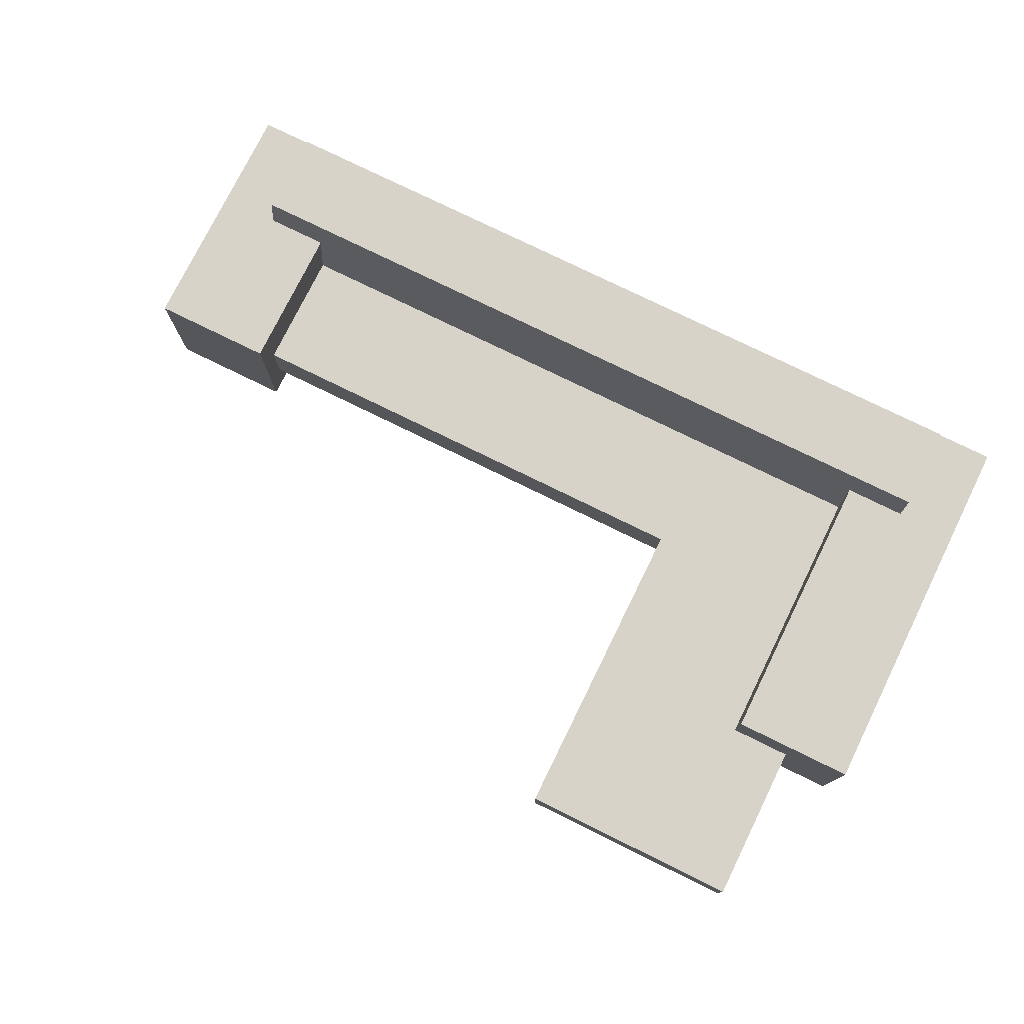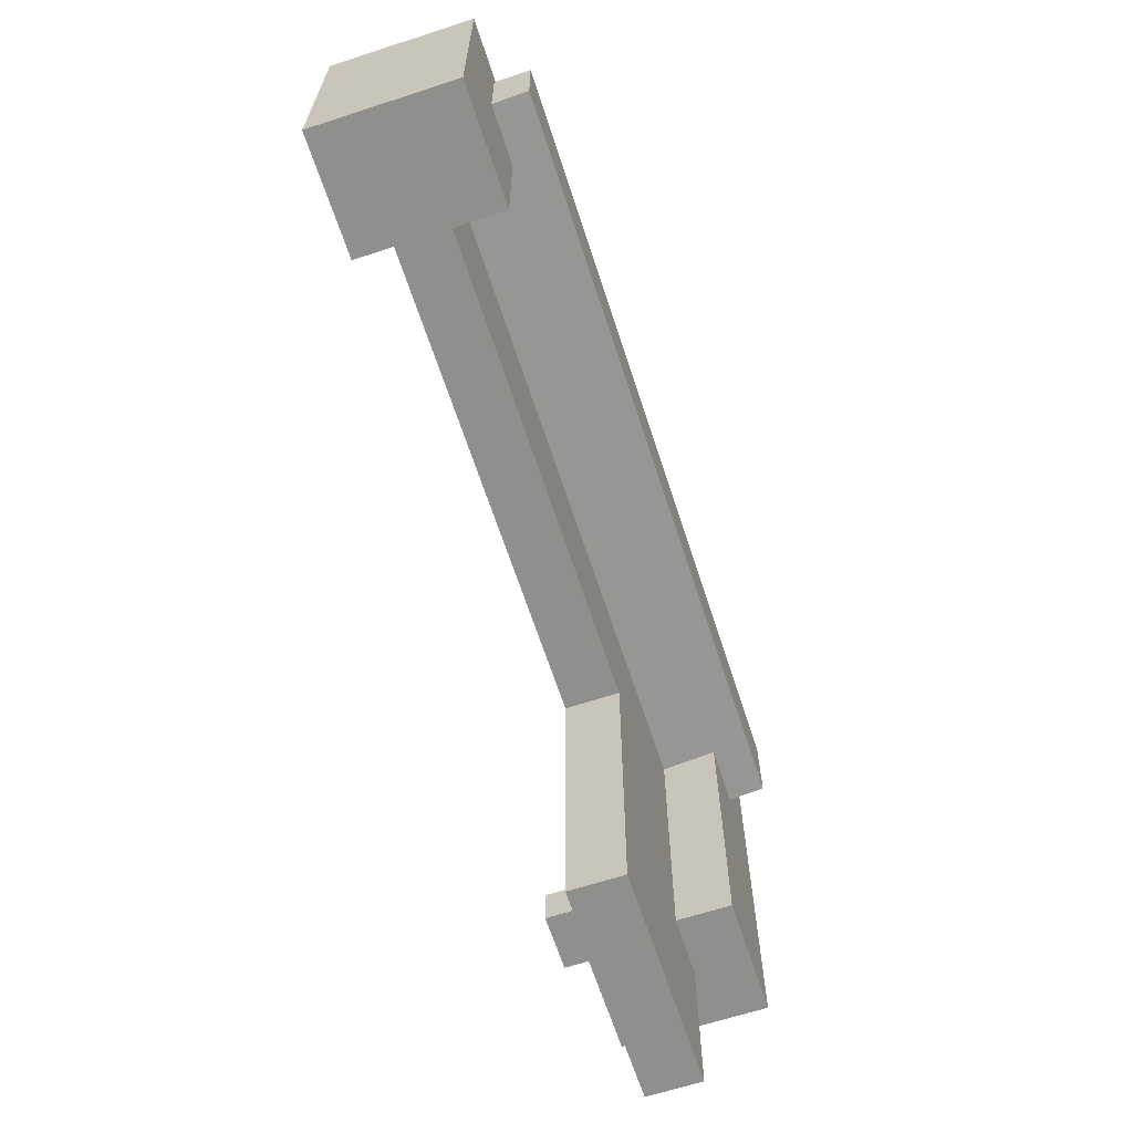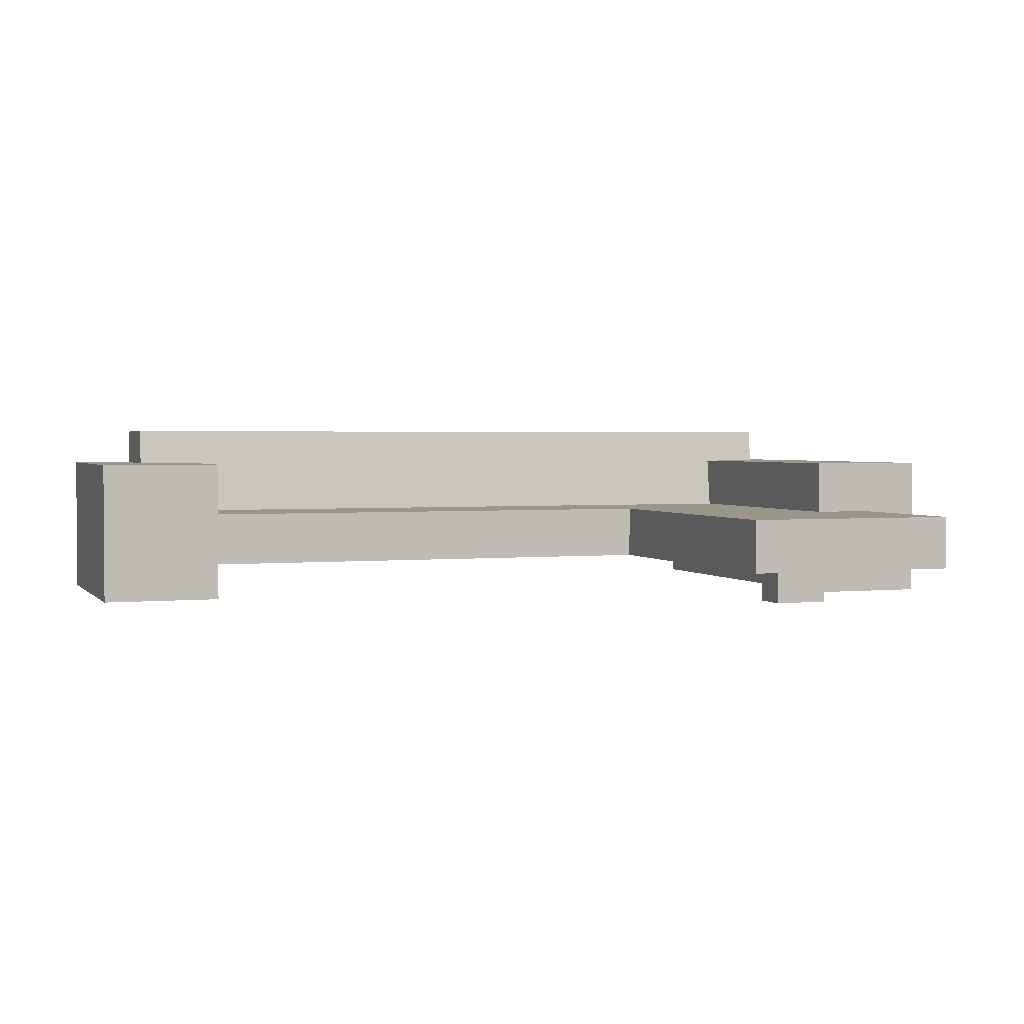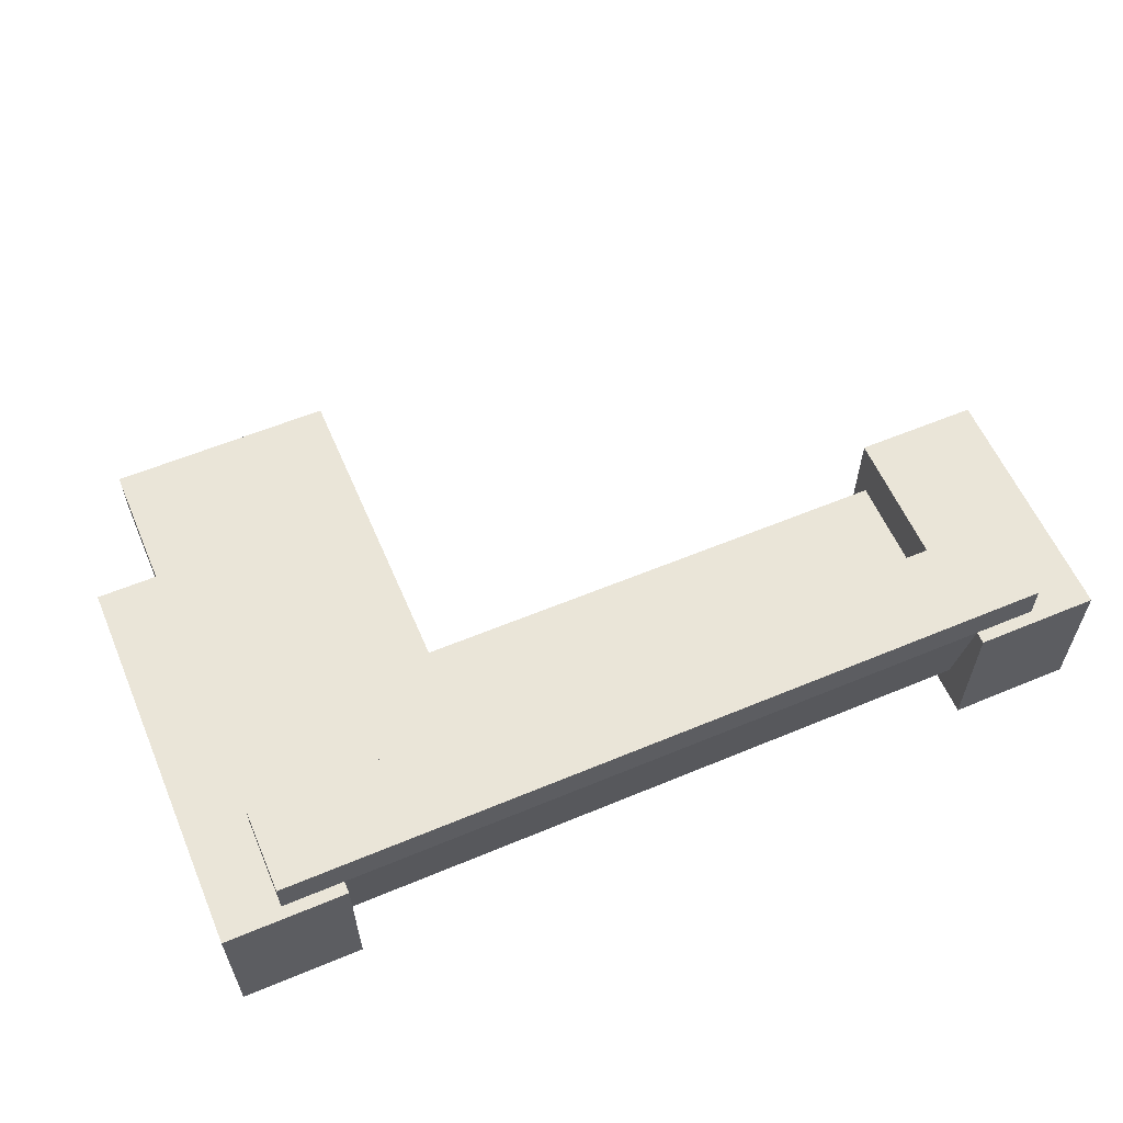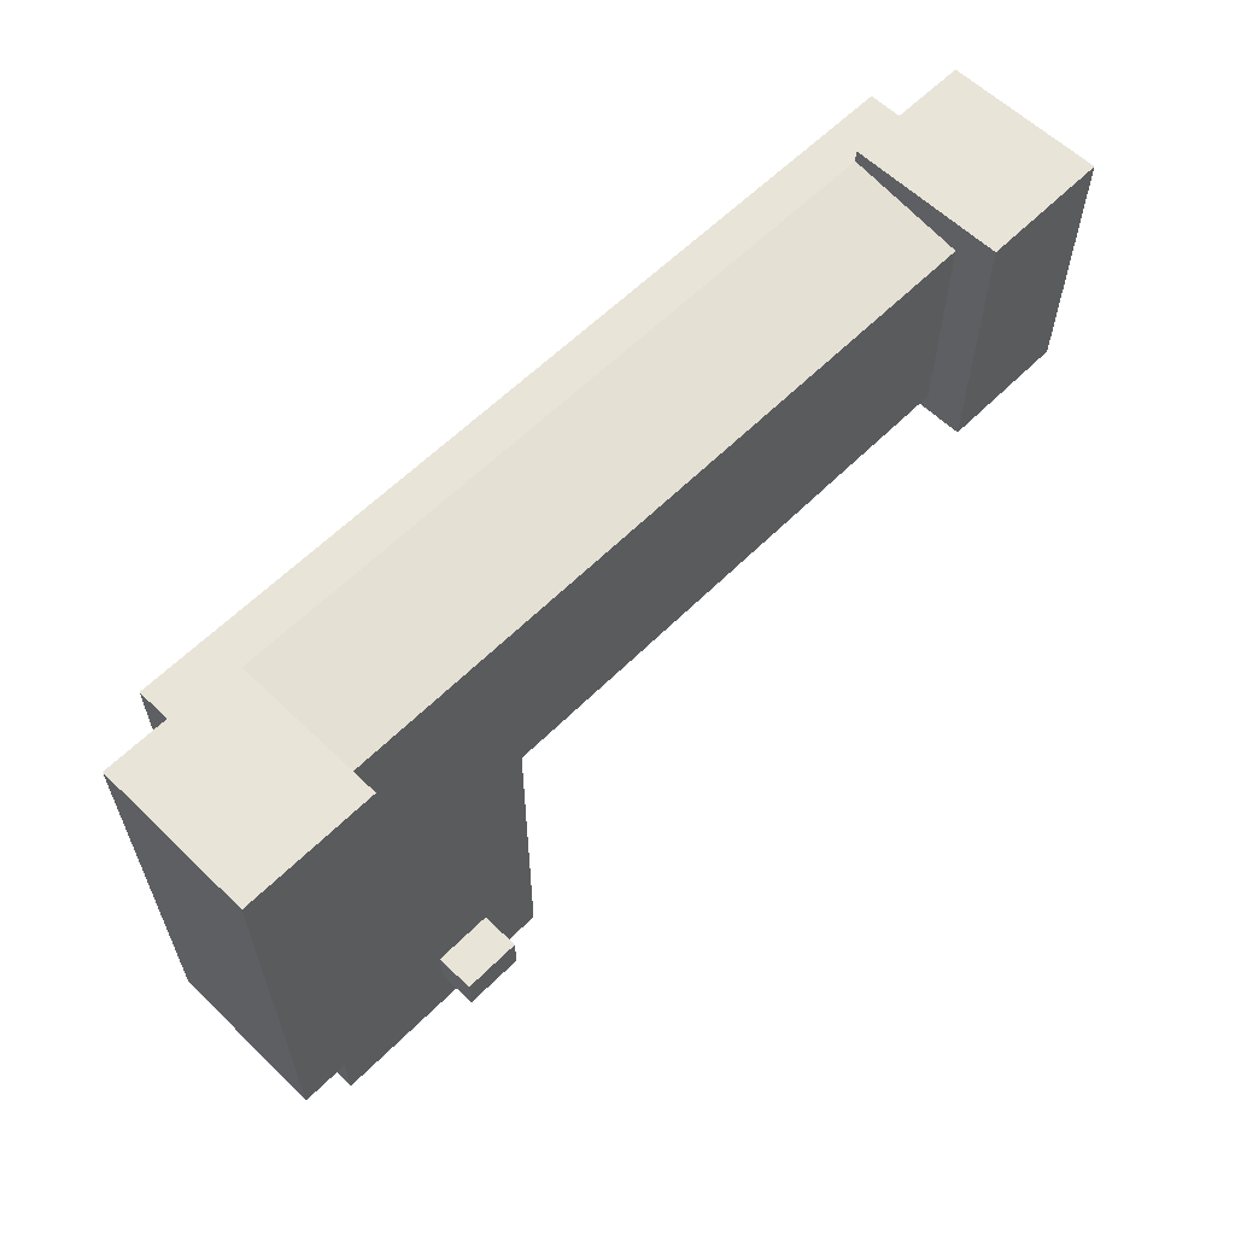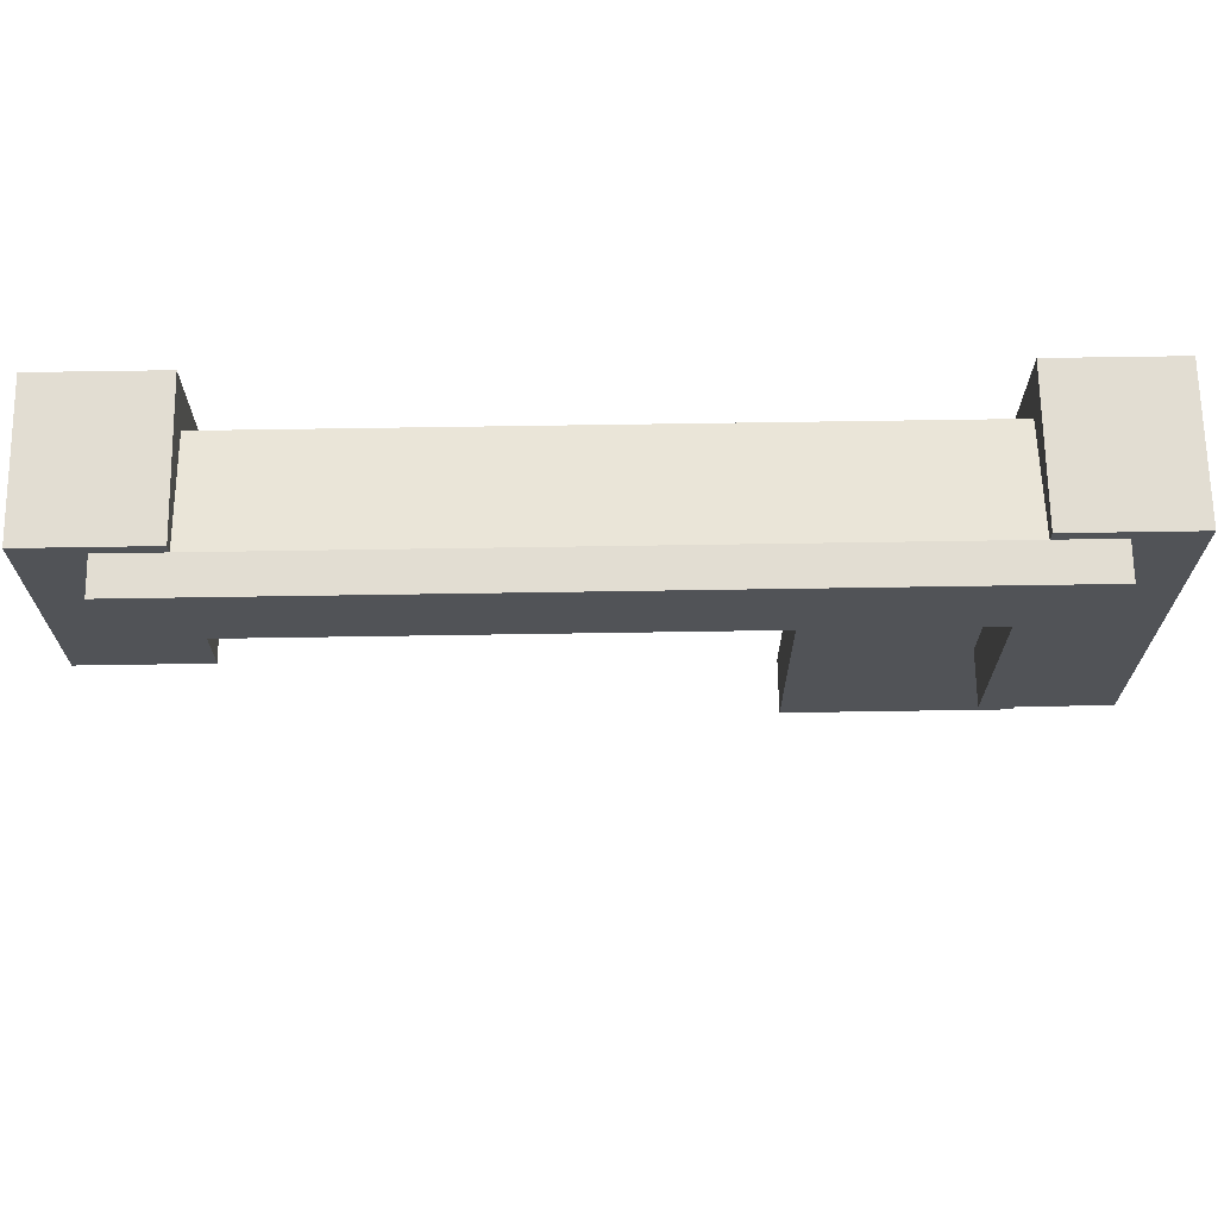
<metadata>
{"format":"obj","ext":"obj","renderer":"f3d","projection":"perspective","resolution":1024,"background":"white","views":[{"elev":76.7,"azim":-153.8,"up":"+Y"},{"elev":-65.1,"azim":108.1,"up":"+Z"},{"elev":2.3,"azim":160.2,"up":"+Y"},{"elev":59.1,"azim":-23.2,"up":"+Y"},{"elev":60.1,"azim":-45.4,"up":"+Z"},{"elev":68.3,"azim":179.1,"up":"+Z"}]}
</metadata>
<code>
v -0.3568 -0.07081 -0.1681
v -0.3568 -0.07081 0.1949
v -0.3568 0.06532 -0.1681
v -0.2433 -0.07081 0.1949
v -0.3568 0.06532 0.1949
v -0.2433 0.06532 -0.1681
v -0.2433 -0.07081 -0.1681
v -0.2433 0.06532 0.1949
v 0.3692 -0.07081 0.1949
v 0.3692 -0.07081 -0.03762
v 0.4827 -0.07081 0.1949
v 0.3692 0.06532 0.1949
v 0.4827 -0.07081 -0.03762
v 0.3692 0.06532 -0.03762
v 0.4827 0.06532 -0.03762
v 0.4827 0.06532 0.1949
v -0.2433 0.01427 -0.1681
v -0.2433 -0.03678 -0.1681
v -0.2433 0.01427 0.1042
v -0.3001 0.01427 -0.1681
v -0.2433 -0.03678 0.1042
v -0.0902 0.01427 -0.02061
v -0.3001 0.01427 -0.3212
v -0.3001 -0.03678 -0.1681
v 0.3692 -0.03678 0.1042
v -0.0902 -0.03678 -0.02061
v 0.3692 0.01427 0.1042
v -0.0902 0.01427 -0.3212
v -0.3001 -0.03678 -0.3212
v -0.0902 -0.03678 -0.3212
v 0.3692 0.01427 -0.02061
v 0.3692 -0.03678 -0.02061
v -0.1412 -0.07081 -0.2702
v -0.1412 -0.03678 -0.2702
v -0.1412 -0.07081 -0.2361
v -0.1923 -0.07081 -0.2702
v -0.1412 -0.03678 -0.2361
v -0.1923 -0.03678 -0.2702
v -0.1923 -0.03678 -0.2361
v -0.1923 -0.07081 -0.2361
v 0.4259 -0.03678 0.08716
v 0.4259 0.09935 0.1042
v 0.4259 -0.03678 0.1666
v -0.3001 -0.03678 0.08716
v 0.4259 0.09935 0.1836
v -0.3001 0.09935 0.1042
v 0.4259 0.06532 0.1836
v -0.3001 0.09935 0.1836
v -0.3001 -0.03678 0.1666
v -0.3001 0.06532 0.1836
v 0.4259 0.06532 0.09992
v 0.3692 0.06532 0.1836
v 0.3692 0.06532 0.09992
v 0.3692 -0.03678 0.1666
v 0.3692 0.01427 0.09354
v 0.3692 -0.03678 0.08716
v -0.2433 0.01427 0.09354
v -0.2433 -0.03678 0.08716
v -0.2433 0.06532 0.09992
v -0.3001 0.06532 0.09992
v -0.2433 -0.03678 0.1666
v -0.2433 0.06532 0.1836
g mesh1_mesh1-geometry
f 1 2 3
f 3 2 1
f 2 1 4
f 4 1 2
f 5 3 2
f 2 3 5
f 3 6 1
f 1 6 3
f 7 4 1
f 1 4 7
f 2 4 5
f 5 4 2
f 5 8 3
f 3 8 5
f 6 3 8
f 8 3 6
f 7 1 6
f 6 1 7
f 7 6 4
f 4 6 7
f 8 5 4
f 4 5 8
f 8 4 6
f 6 4 8
g mesh2_mesh2-geometry
f 9 10 11
f 11 10 9
f 9 12 10
f 10 12 9
f 13 11 10
f 10 11 13
f 9 11 12
f 12 11 9
f 14 10 12
f 12 10 14
f 13 15 11
f 11 15 13
f 13 10 15
f 15 10 13
f 16 12 11
f 11 12 16
f 14 15 10
f 10 15 14
f 14 12 15
f 15 12 14
f 16 11 15
f 15 11 16
f 16 15 12
f 12 15 16
g mesh3_mesh3-geometry
f 17 18 19
f 19 18 17
f 17 20 18
f 18 20 17
f 21 19 18
f 18 19 21
f 17 19 22
f 22 19 17
f 20 17 23
f 23 17 20
f 24 18 20
f 20 18 24
f 21 25 19
f 19 25 21
f 18 26 21
f 21 26 18
f 27 22 19
f 19 22 27
f 28 17 22
f 22 17 28
f 28 23 17
f 17 23 28
f 23 29 20
f 20 29 23
f 24 29 18
f 18 29 24
f 24 20 29
f 29 20 24
f 25 21 26
f 26 21 25
f 27 19 25
f 25 19 27
f 30 26 18
f 18 26 30
f 31 22 27
f 27 22 31
f 22 26 28
f 28 26 22
f 23 28 29
f 29 28 23
f 30 18 29
f 29 18 30
f 32 25 26
f 26 25 32
f 27 25 31
f 31 25 27
f 30 28 26
f 26 28 30
f 22 31 26
f 26 31 22
f 30 29 28
f 28 29 30
f 32 31 25
f 25 31 32
f 32 26 31
f 31 26 32
g mesh4_mesh4-geometry
f 33 34 35
f 33 36 34
f 37 35 34
f 33 35 36
f 38 34 36
f 37 39 35
f 34 38 37
f 40 36 35
f 38 36 39
f 39 37 38
f 40 35 39
f 40 39 36
g mesh4_mesh4-geometry
f 35 34 33
f 34 36 33
f 34 35 37
f 36 35 33
f 36 34 38
f 35 39 37
f 37 38 34
f 35 36 40
f 39 36 38
f 38 37 39
f 39 35 40
f 36 39 40
g mesh5_mesh5-geometry
f 41 42 43
f 43 42 41
f 41 44 42
f 42 44 41
f 45 43 42
f 42 43 45
f 41 43 44
f 44 43 41
f 46 42 44
f 44 42 46
f 47 43 45
f 45 43 47
f 45 42 48
f 48 42 45
f 49 44 43
f 43 44 49
f 46 48 42
f 42 48 46
f 44 49 46
f 46 49 44
f 43 47 49
f 49 47 43
f 47 45 50
f 50 45 47
f 48 50 45
f 45 50 48
f 48 46 49
f 49 46 48
f 50 49 47
f 47 49 50
f 50 48 49
f 49 48 50
g mesh6_mesh6-geometry
l 34 37
l 34 38
l 39 37
l 38 39
g mesh7_mesh7-geometry
l 47 51
l 47 52
l 51 53
l 54 52
l 55 53
l 54 25
l 27 55
l 56 55
l 57 55
l 55 31
l 27 25
l 25 56
l 56 32
l 58 57
l 17 57
l 59 57
l 57 19
l 31 32
l 18 58
l 58 21
l 17 20
l 17 18
l 59 60
l 19 21
l 18 24
l 21 61
l 20 24
l 50 60
l 62 61
l 62 50

</code>
